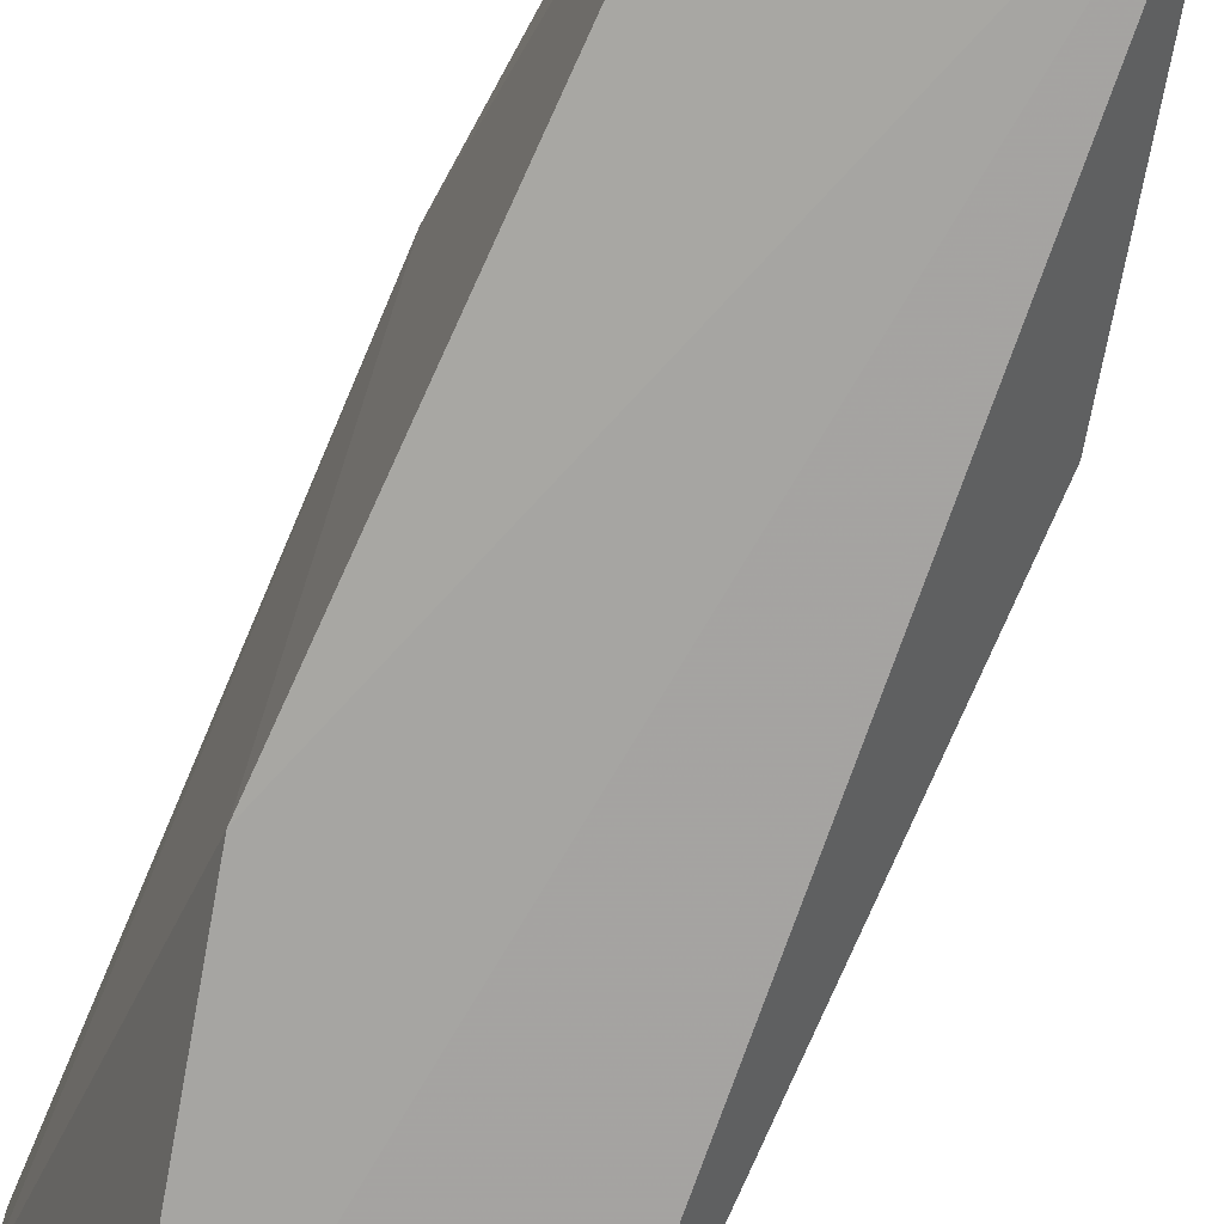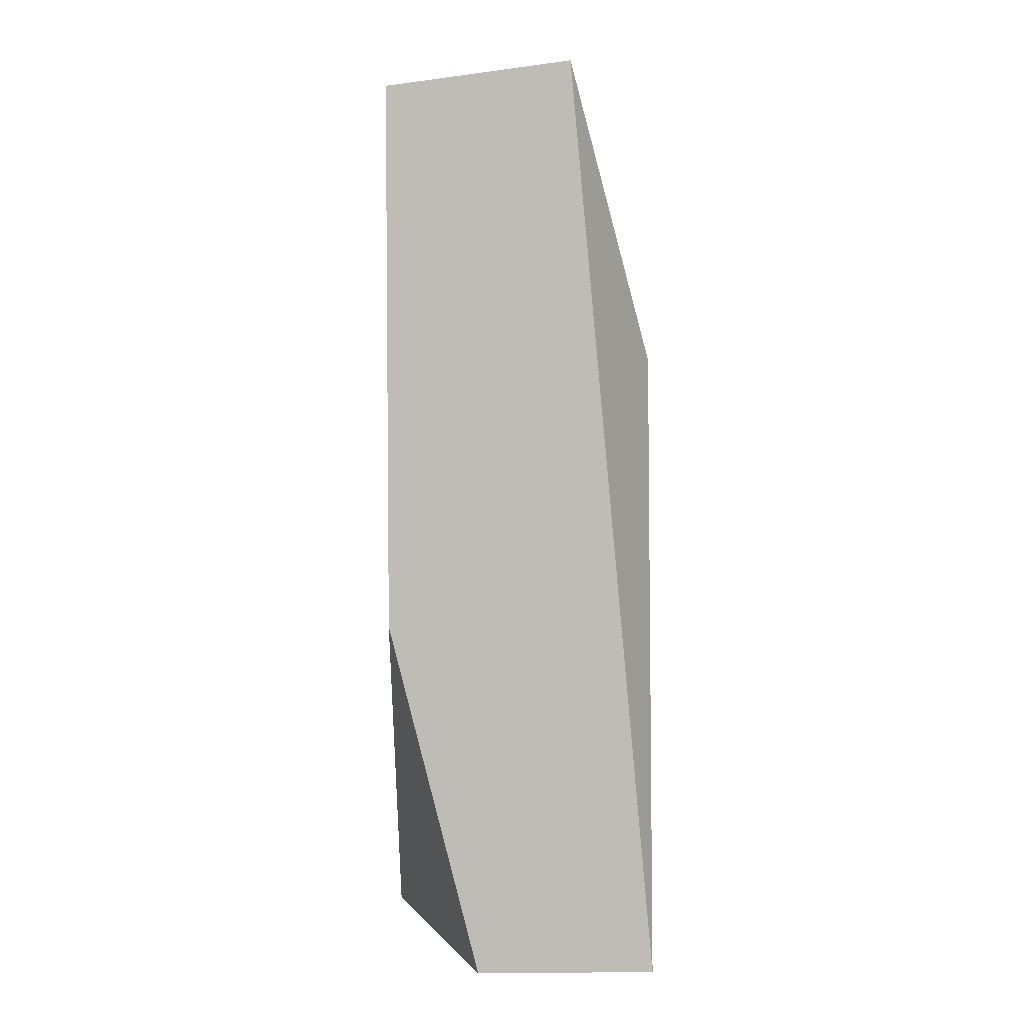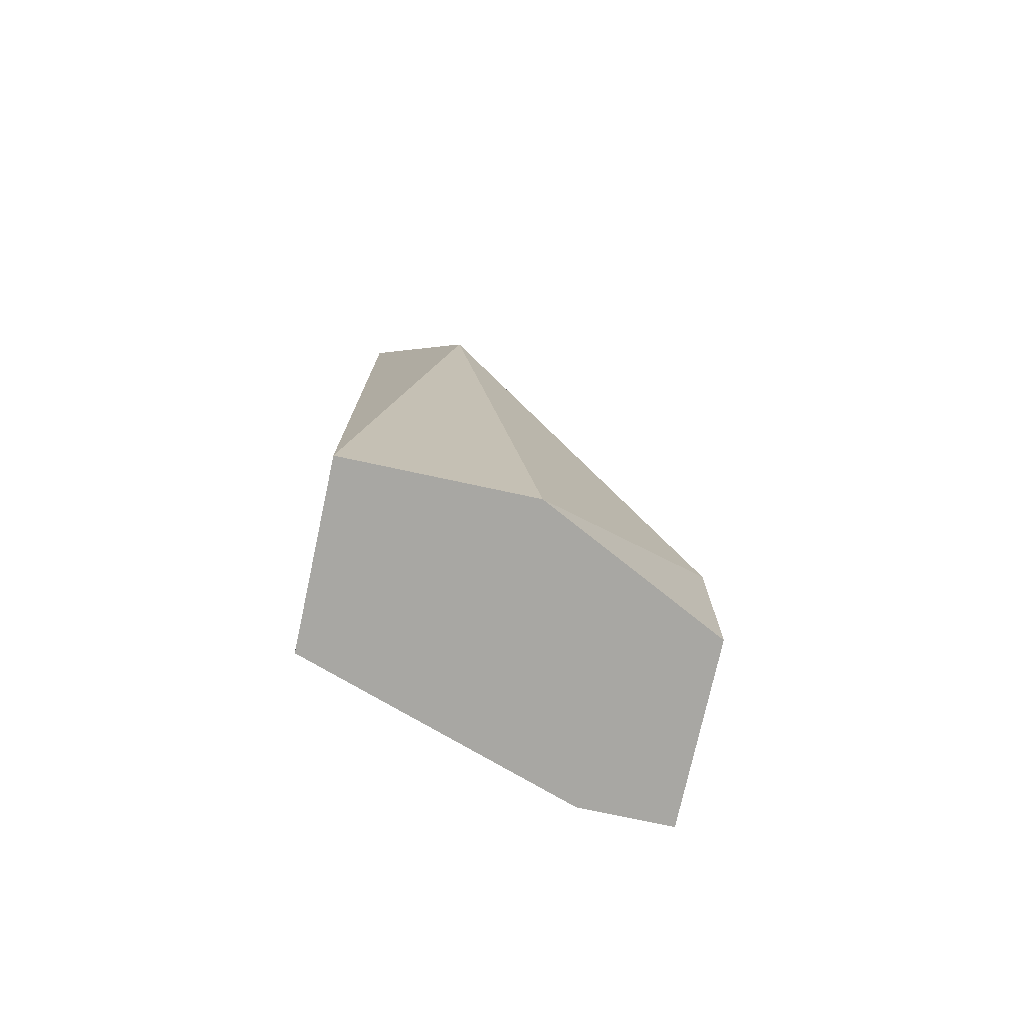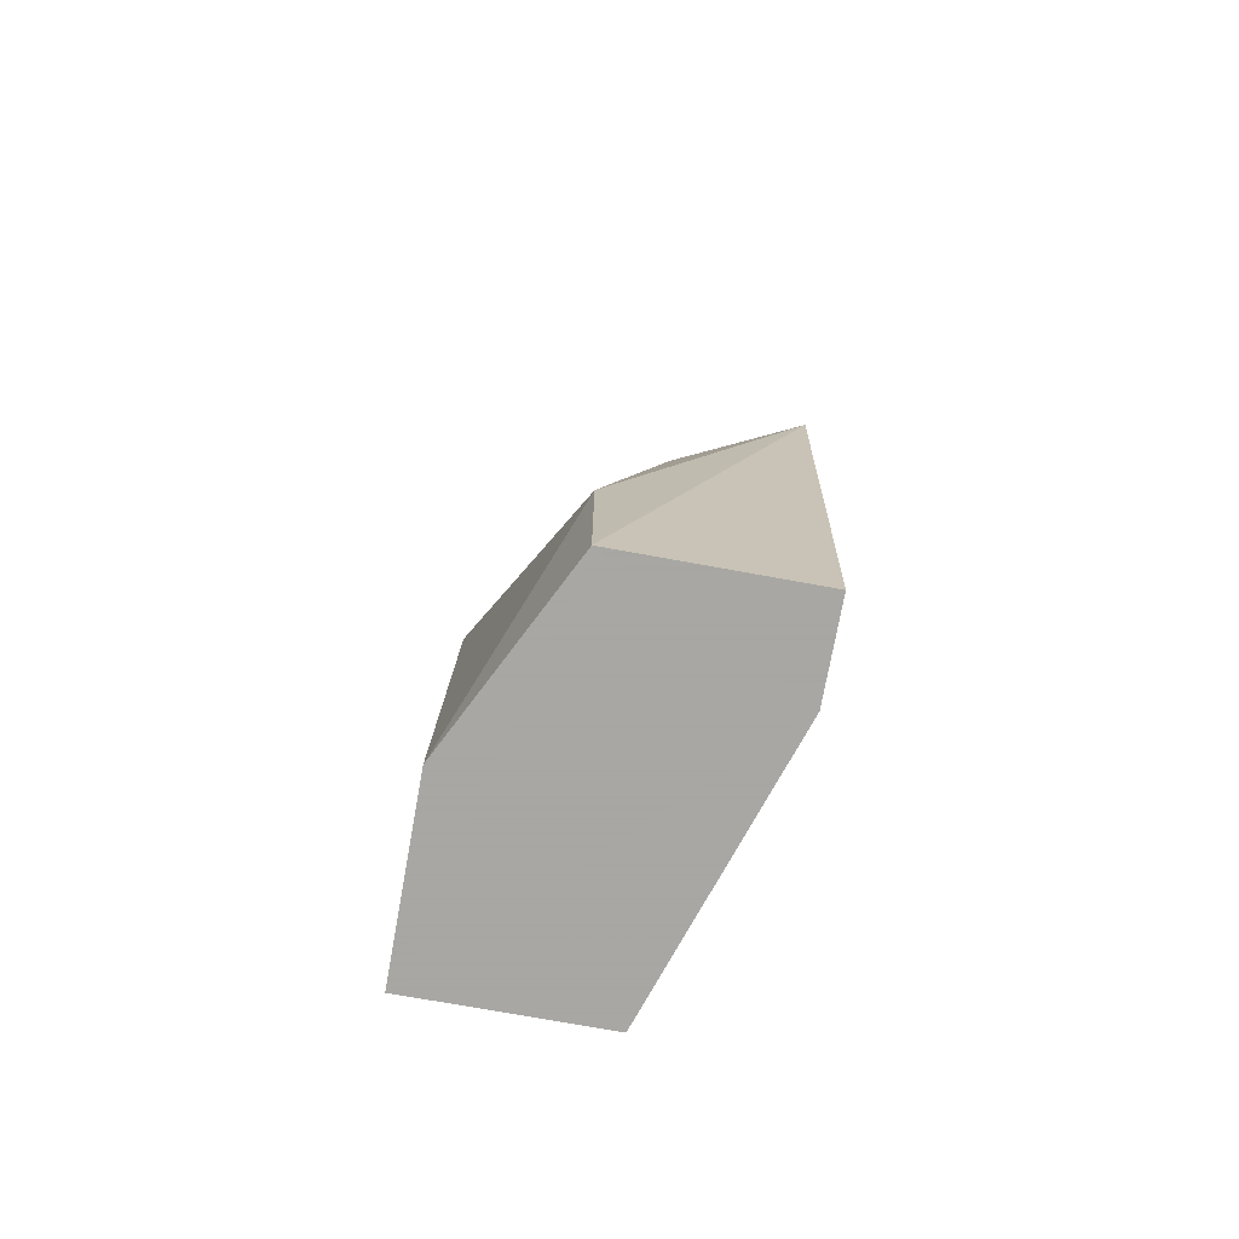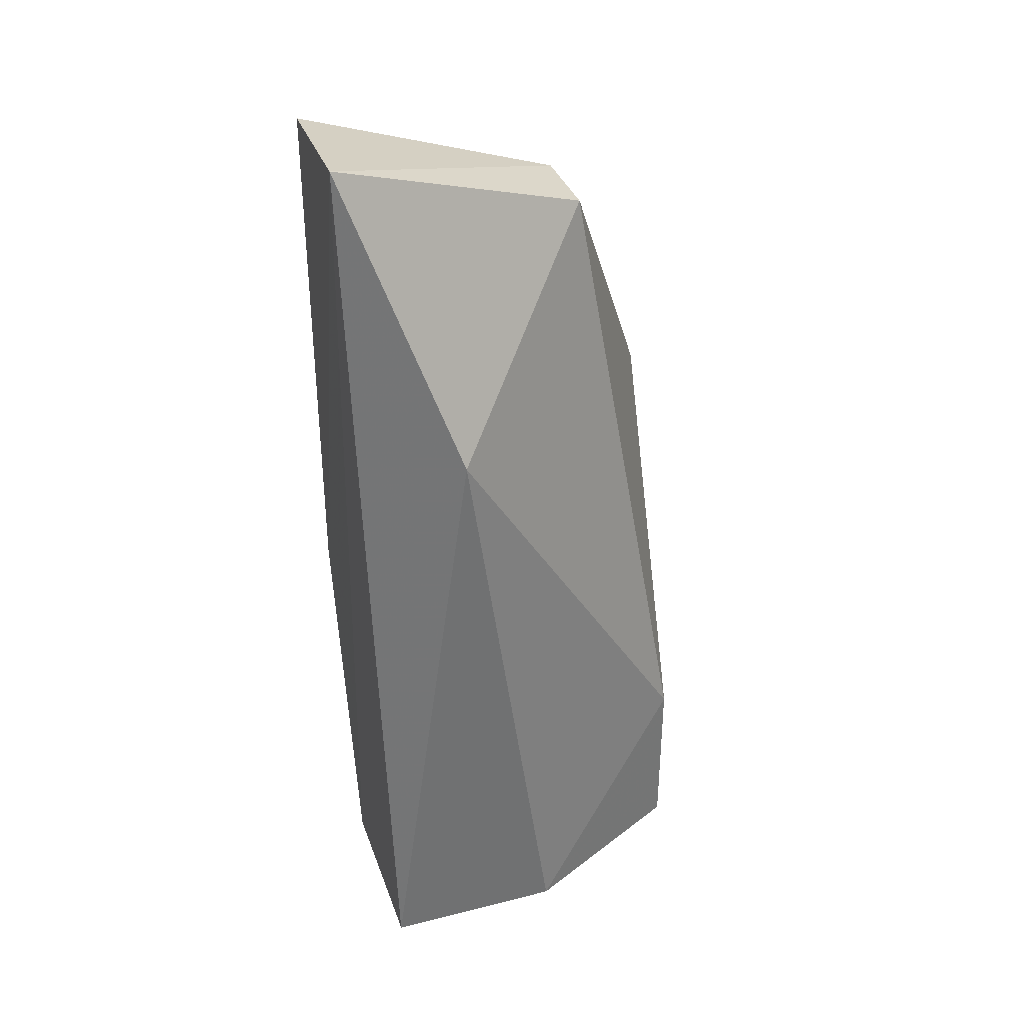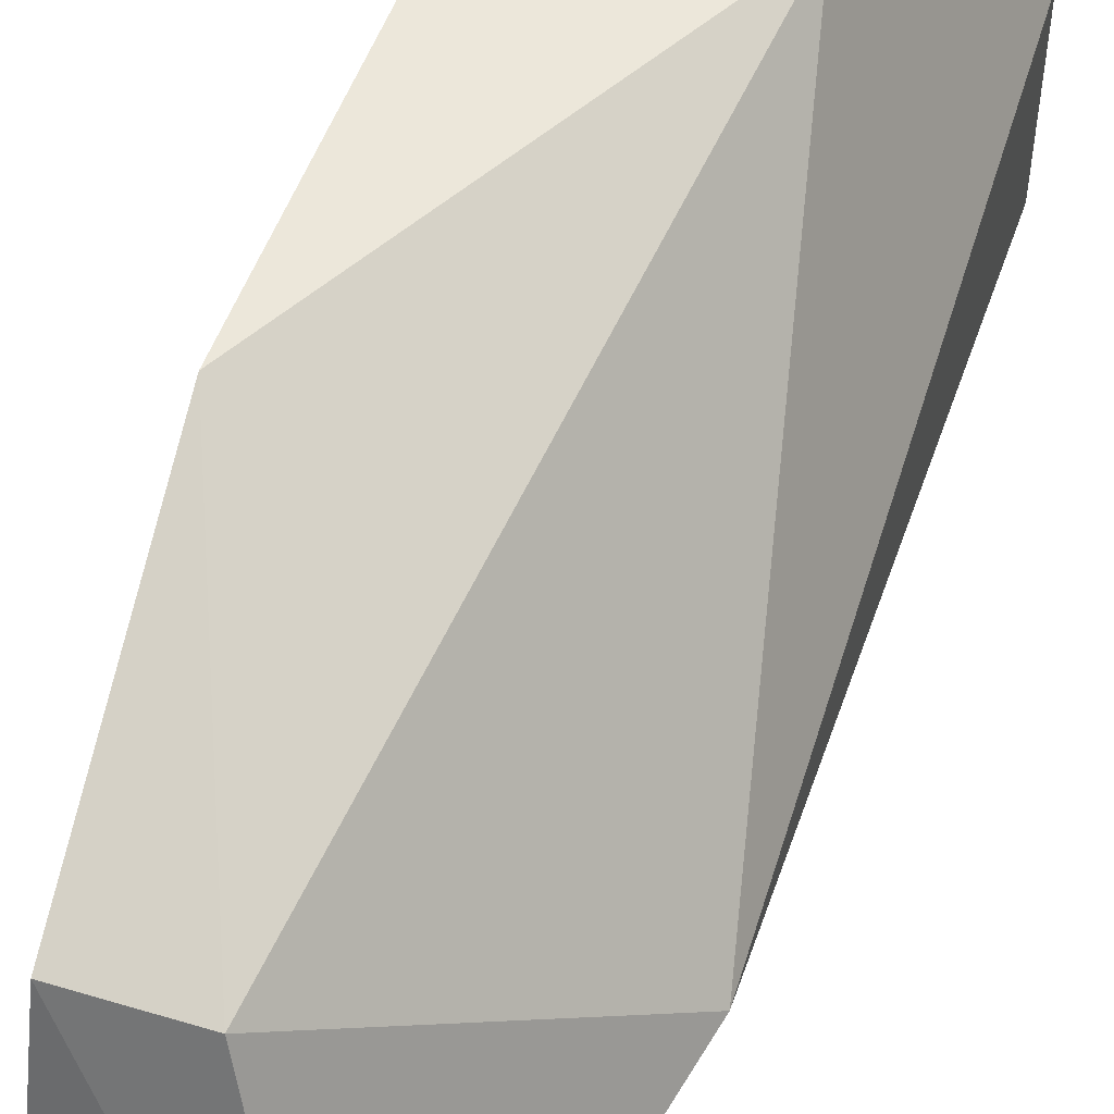
<metadata>
{"format":"obj","ext":"obj","renderer":"f3d","projection":"perspective","resolution":1024,"background":"white","views":[{"elev":-73.7,"azim":155.5,"up":"+Z"},{"elev":4.6,"azim":178.9,"up":"+Y"},{"elev":-74.5,"azim":-102.2,"up":"+Y"},{"elev":-74.4,"azim":-10.3,"up":"+Y"},{"elev":35.5,"azim":-108.4,"up":"+Y"},{"elev":53.4,"azim":-162.2,"up":"+Z"}]}
</metadata>
<code>
v 0.2864 -0.1163 -0.1123
v 0.3185 -0.05399 -0.06936
v 0.317 -0.02431 -0.08158
v 0.317 -0.07542 -0.1123
v 0.2963 -0.01137 -0.1134
v 0.2966 -0.1163 -0.07136
v 0.317 -0.1163 -0.08158
v 0.2864 -0.04476 -0.102
v 0.317 -0.01408 -0.1123
v 0.3068 -0.02431 -0.08158
v 0.3068 -0.1163 -0.1123
v 0.2864 -0.1163 -0.09181
v 0.2966 -0.09587 -0.07136
v 0.317 -0.1163 -0.07136
f 7 2 14
f 6 1 7
f 4 2 7
f 5 1 8
f 3 2 9
f 2 4 9
f 4 5 9
f 5 3 9
f 2 3 10
f 3 5 10
f 5 8 10
f 1 5 11
f 5 4 11
f 7 1 11
f 4 7 11
f 1 6 12
f 8 1 12
f 8 12 13
f 6 2 13
f 2 10 13
f 10 8 13
f 12 6 13
f 2 6 14
f 6 7 14

</code>
